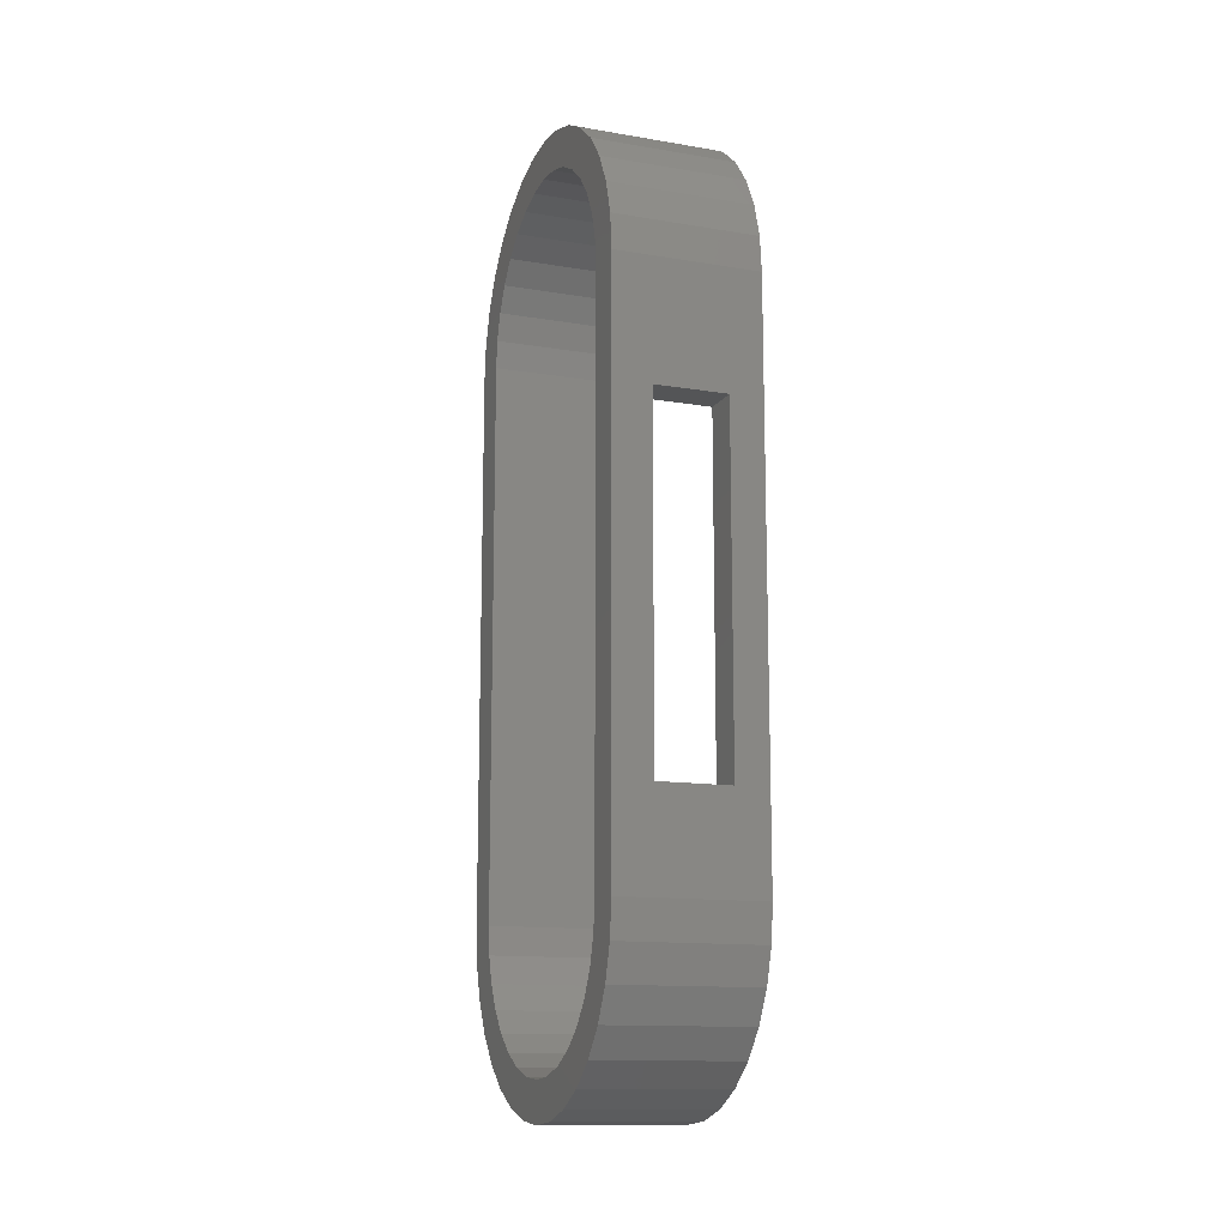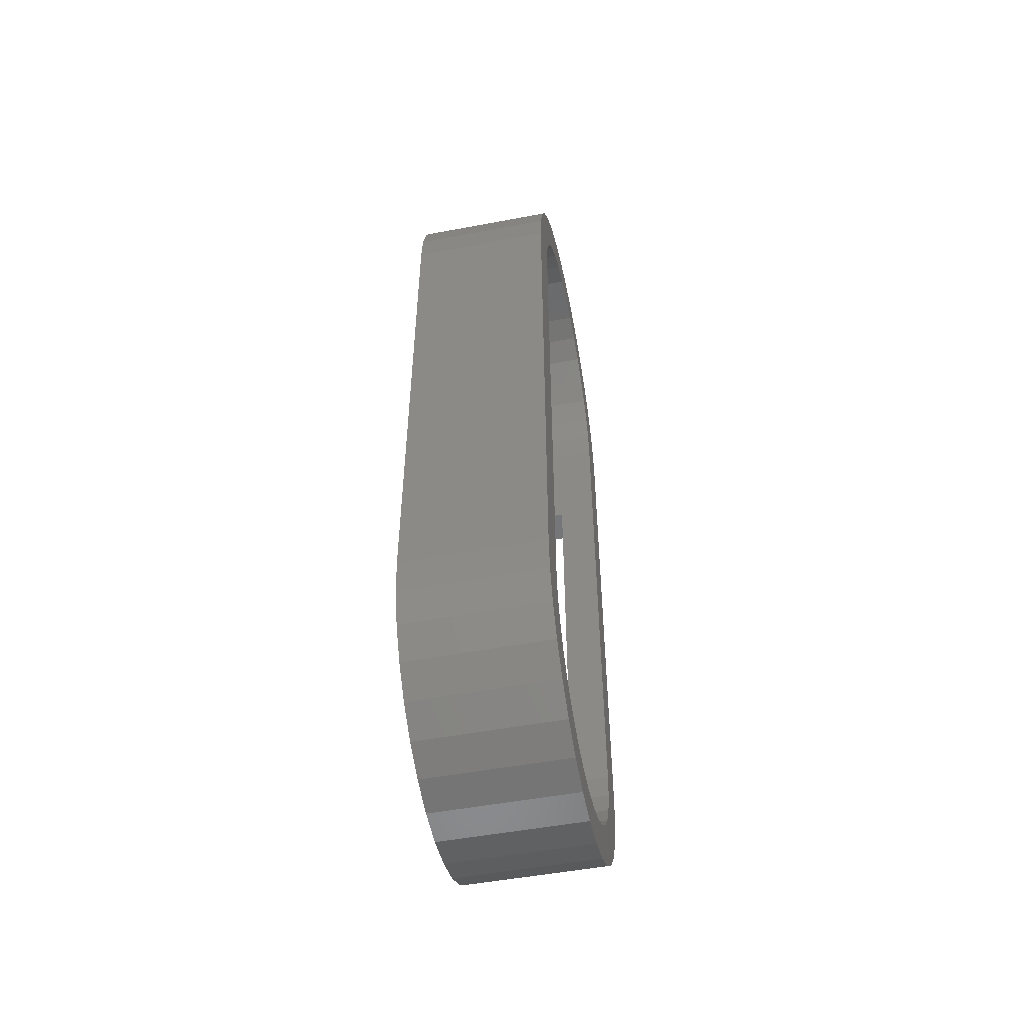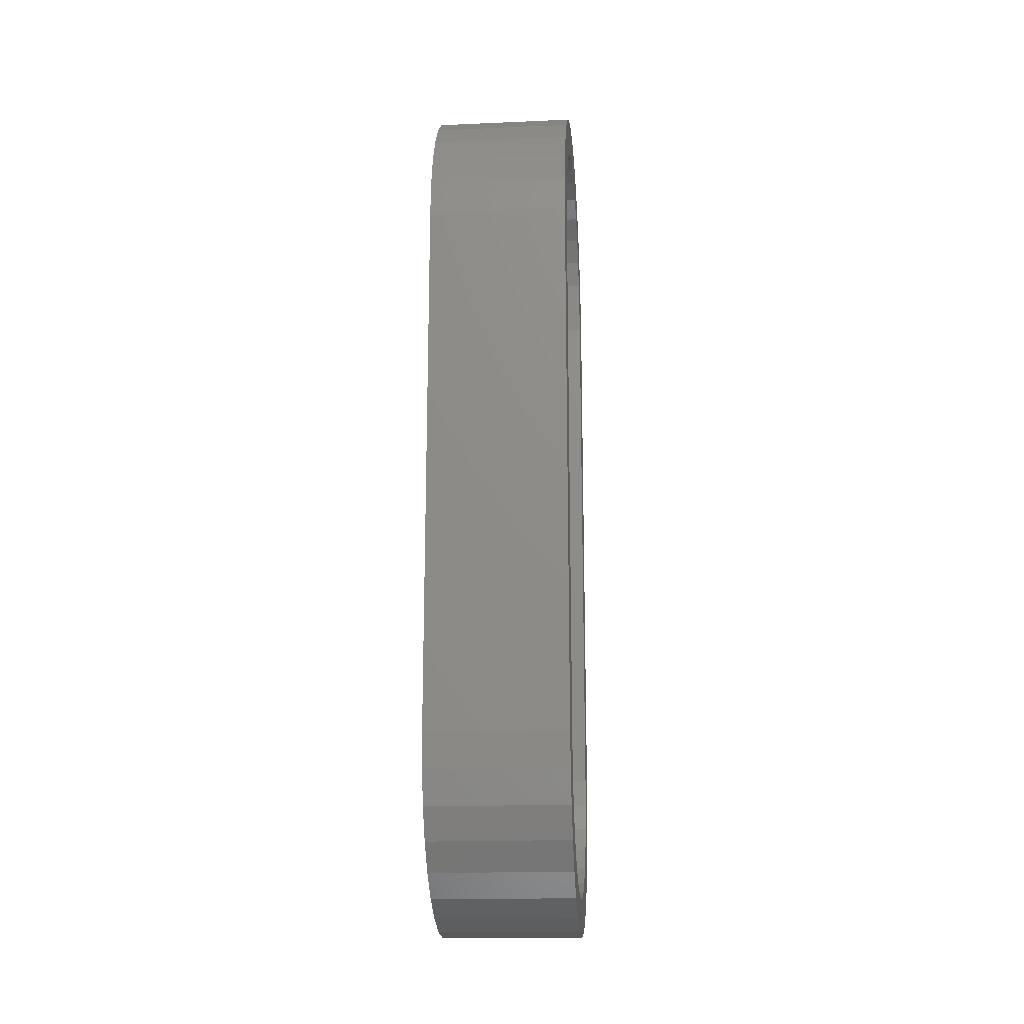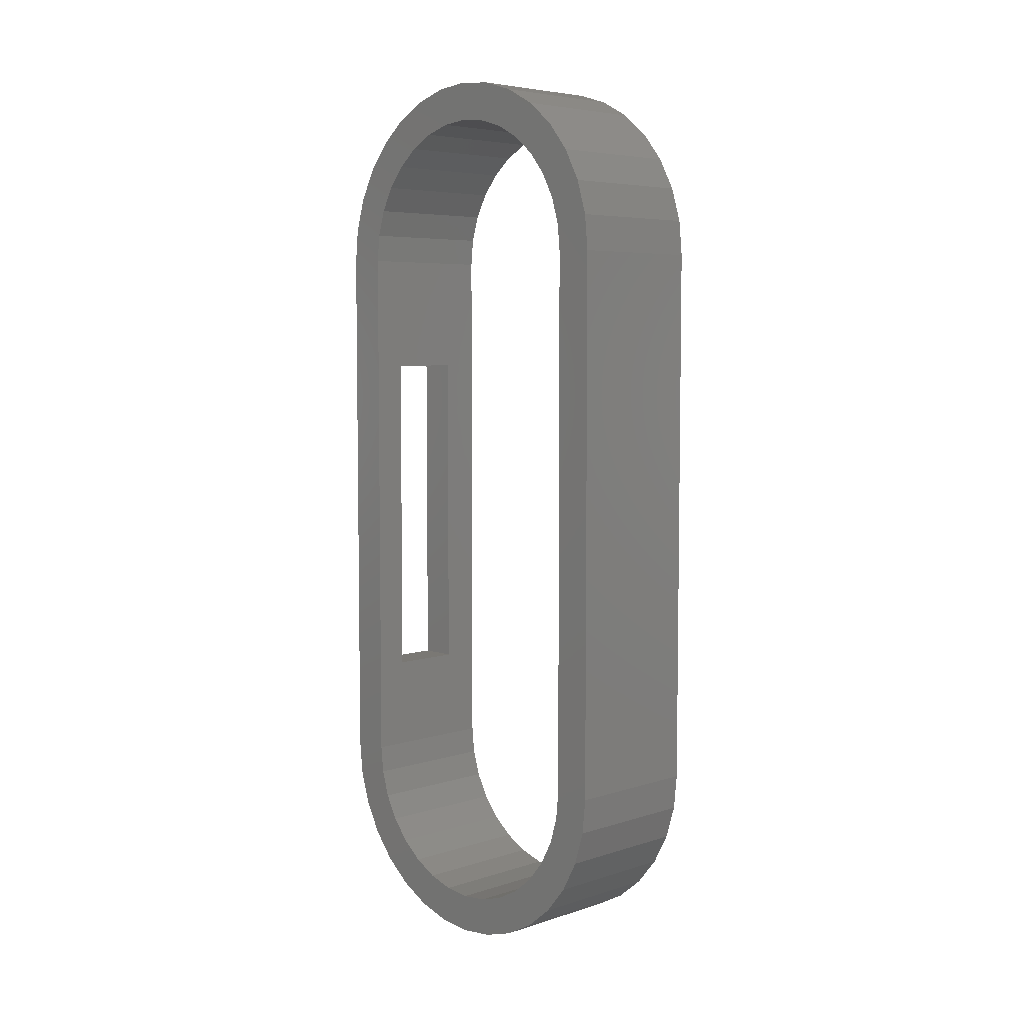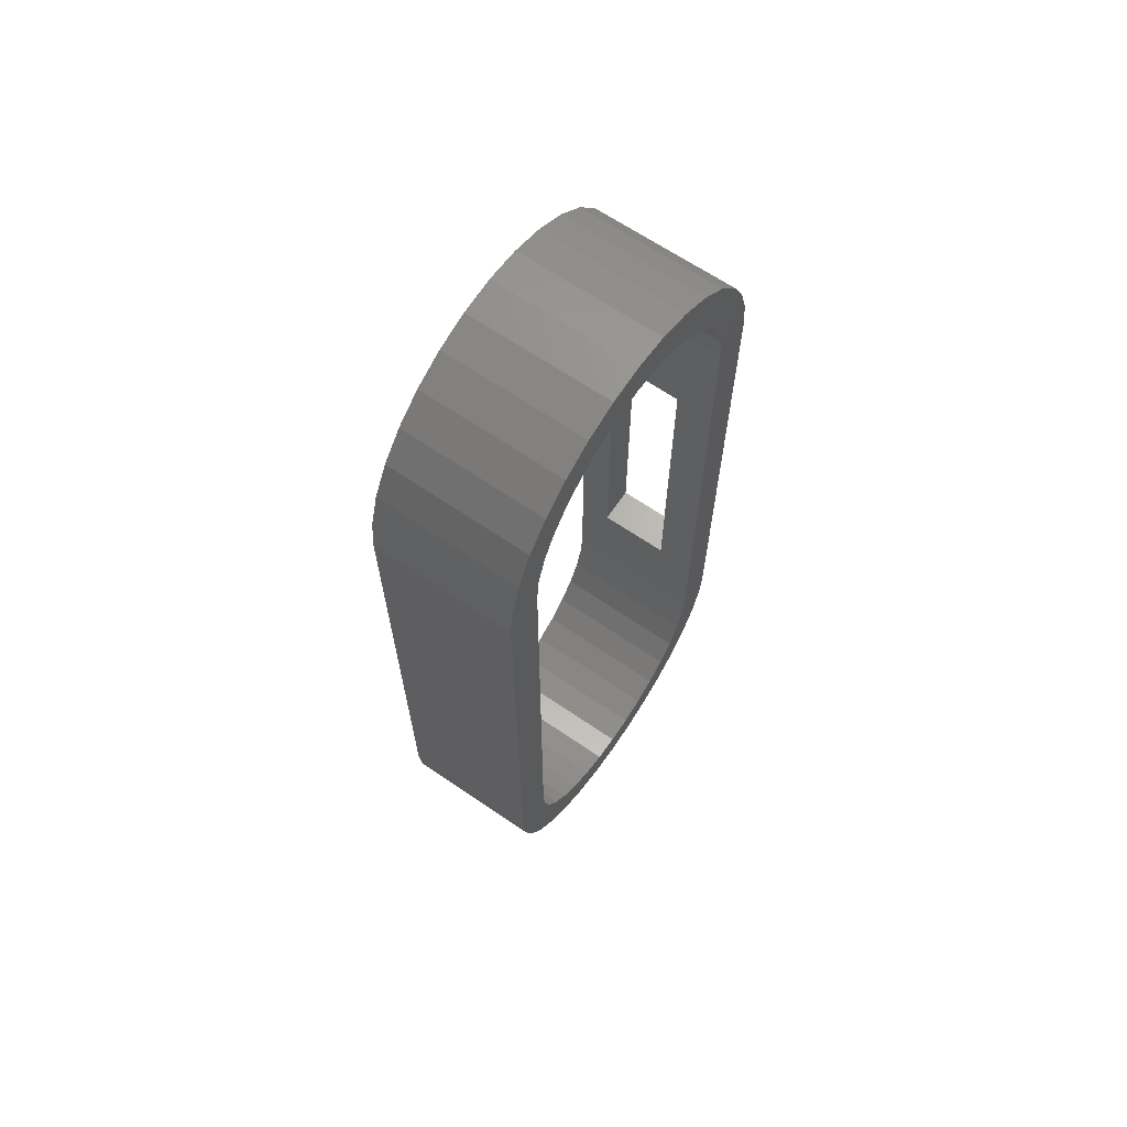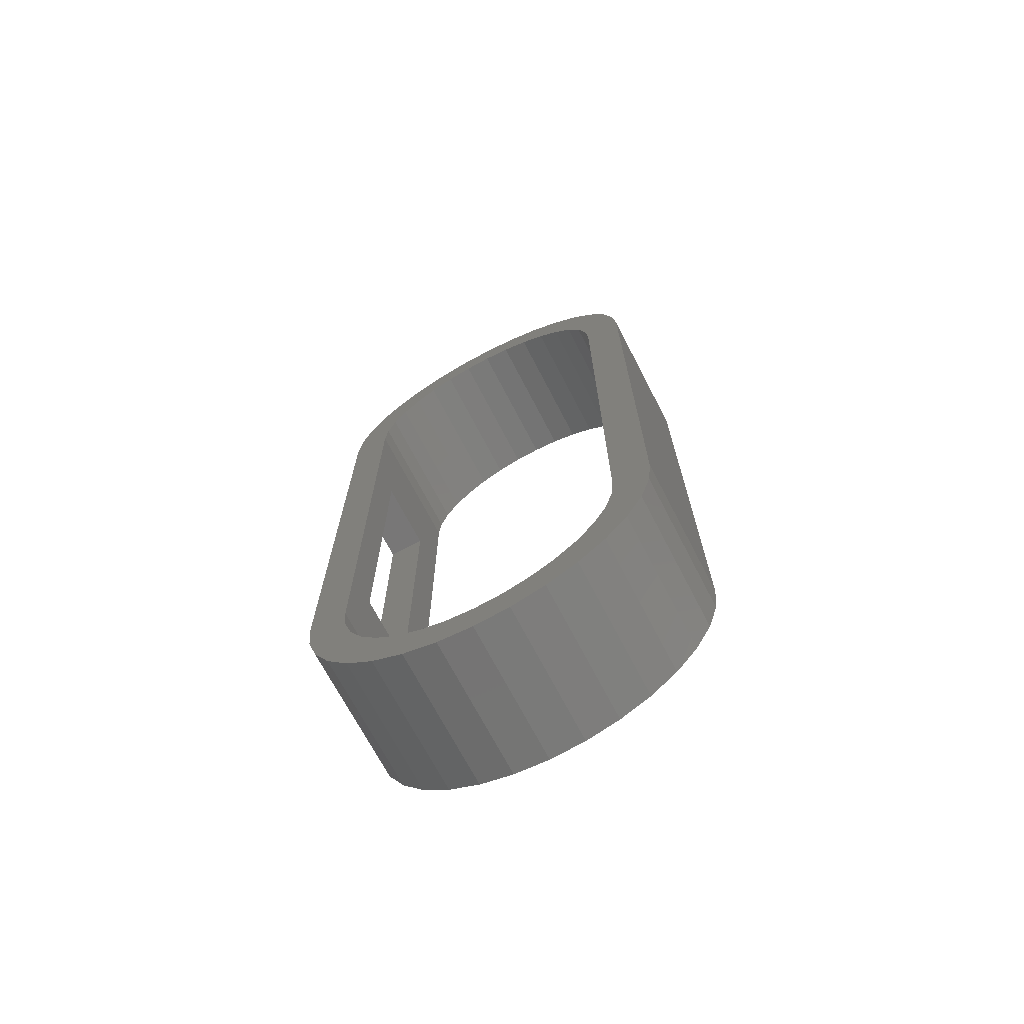
<metadata>
{"format":"stl","ext":"stl","renderer":"f3d","projection":"perspective","resolution":1024,"background":"white","views":[{"elev":-13.0,"azim":-21.0,"up":"+Y"},{"elev":-51.1,"azim":-168.4,"up":"+Y"},{"elev":-17.6,"azim":-175.1,"up":"+Y"},{"elev":5.6,"azim":136.0,"up":"+Y"},{"elev":65.6,"azim":-145.5,"up":"+Y"},{"elev":-70.1,"azim":117.5,"up":"+Y"}]}
</metadata>
<code>
# stl→obj: 144 verts, 292 faces
v 0.09046 0.25 0.266
v 0.09046 0.25 0.2969
v 0.09046 0.5312 0.266
v 0.09046 0.5312 0.2969
v 0.03125 0.25 0.2969
v 0.03125 0.25 0.266
v 0.03125 0.5312 0.2969
v 0.03125 0.5312 0.266
v 0.1172 0.1719 0.2976
v 0 0.1719 0.2976
v 0 0.6278 0.2976
v 0.1172 0.6278 0.2976
v 0 0.6278 0.266
v 0 0.1719 0.266
v 0.1172 0.1719 0.266
v 0.1172 0.6278 0.266
v 0.1172 0.1068 0.2462
v 0.1172 0.127 0.257
v 0.1172 0.06665 0.254
v 0.1172 0.04815 0.2315
v 0.1172 0.08904 0.2316
v 0.1172 0.07447 0.2139
v 0.1172 0.03439 0.2058
v 0.1172 0.1068 0.0514
v 0.1172 0.08904 0.06597
v 0.1172 0.06665 0.04358
v 0.1172 0.127 0.04058
v 0.1172 0.733 0.254
v 0.1172 0.6726 0.257
v 0.1172 0.6929 0.2462
v 0.1172 0.7106 0.2316
v 0.1172 0.7515 0.06613
v 0.1172 0.7653 0.09186
v 0.1172 0.7252 0.08372
v 0.1172 0.7106 0.06597
v 0.1172 0.6929 0.0514
v 0.1172 0.733 0.04358
v 0.1172 0.6726 0.04058
v 0.1172 0.7105 0.02508
v 0.1172 0.6507 0.03391
v 0.1172 0.1719 0.03166
v 0.1172 0.0892 0.02508
v 0.1172 0.1149 0.01133
v 0.1172 0.1428 0.002859
v 0.1172 0.1719 0
v 0.1172 0.6278 -2.792e-17
v 0.1172 0.6278 0.03166
v 0.1172 0.6568 0.002859
v 0.1172 0.6847 0.01133
v 0.1172 0.7105 0.2725
v 0.1172 0.6847 0.2863
v 0.1172 0.6568 0.2948
v 0.1172 0.1428 0.2948
v 0.1172 0.1149 0.2863
v 0.1172 0.0892 0.2725
v 0.1172 0.149 0.2637
v 0.1172 0.149 0.03391
v 0.1172 0.6507 0.2637
v 0.1172 0.04815 0.06613
v 0.1172 0.07447 0.08372
v 0.1172 0.03439 0.09186
v 0.1172 0.06365 0.104
v 0.1172 0.02593 0.1198
v 0.1172 0.05698 0.126
v 0.1172 0.02307 0.1488
v 0.1172 0.05473 0.1488
v 0.1172 0.02593 0.1778
v 0.1172 0.05698 0.1717
v 0.1172 0.06365 0.1936
v 0.1172 0.7515 0.2315
v 0.1172 0.7252 0.2139
v 0.1172 0.7653 0.2058
v 0.1172 0.736 0.1936
v 0.1172 0.7737 0.1778
v 0.1172 0.7427 0.1717
v 0.1172 0.7766 0.1488
v 0.1172 0.7449 0.1488
v 0.1172 0.7737 0.1198
v 0.1172 0.7427 0.126
v 0.1172 0.736 0.104
v 0 0.06665 0.254
v 0 0.127 0.257
v 0 0.1068 0.2462
v 0 0.04815 0.2315
v 0 0.08904 0.2316
v 0 0.07447 0.2139
v 0 0.03439 0.2058
v 0 0.06665 0.04358
v 0 0.08904 0.06597
v 0 0.1068 0.0514
v 0 0.127 0.04058
v 0 0.6929 0.2462
v 0 0.6726 0.257
v 0 0.733 0.254
v 0 0.7106 0.2316
v 0 0.7252 0.08372
v 0 0.7653 0.09186
v 0 0.7515 0.06613
v 0 0.7106 0.06597
v 0 0.6929 0.0514
v 0 0.733 0.04358
v 0 0.6726 0.04058
v 0 0.7105 0.02508
v 0 0.6507 0.03391
v 0 0.1719 0.03166
v 0 0.6278 0.03166
v 0 0.6278 -2.792e-17
v 0 0.1719 0
v 0 0.1428 0.002859
v 0 0.1149 0.01133
v 0 0.0892 0.02508
v 0 0.6847 0.01133
v 0 0.6568 0.002859
v 0 0.6568 0.2948
v 0 0.6847 0.2863
v 0 0.7105 0.2725
v 0 0.0892 0.2725
v 0 0.1149 0.2863
v 0 0.1428 0.2948
v 0 0.149 0.2637
v 0 0.149 0.03391
v 0 0.6507 0.2637
v 0 0.06365 0.1936
v 0 0.05698 0.1717
v 0 0.02593 0.1778
v 0 0.05473 0.1488
v 0 0.02307 0.1488
v 0 0.05698 0.126
v 0 0.02593 0.1198
v 0 0.06365 0.104
v 0 0.03439 0.09186
v 0 0.07447 0.08372
v 0 0.04815 0.06613
v 0 0.736 0.104
v 0 0.7427 0.126
v 0 0.7737 0.1198
v 0 0.7449 0.1488
v 0 0.7766 0.1488
v 0 0.7427 0.1717
v 0 0.7737 0.1778
v 0 0.736 0.1936
v 0 0.7653 0.2058
v 0 0.7252 0.2139
v 0 0.7515 0.2315
f 1 2 3
f 3 2 4
f 5 2 6
f 6 2 1
f 4 7 3
f 3 7 8
f 8 7 6
f 6 7 5
f 9 2 10
f 10 2 5
f 10 5 11
f 11 5 7
f 11 7 12
f 12 7 4
f 12 4 9
f 9 4 2
f 13 6 14
f 14 6 1
f 14 1 15
f 6 13 8
f 8 13 16
f 8 16 3
f 3 16 15
f 3 15 1
f 17 18 19
f 19 20 17
f 17 20 21
f 22 21 20
f 20 23 22
f 24 25 26
f 24 26 27
f 28 29 30
f 28 30 31
f 32 33 34
f 32 34 35
f 32 35 36
f 32 36 37
f 36 38 37
f 39 37 38
f 39 38 40
f 41 42 43
f 41 43 44
f 41 44 45
f 41 45 46
f 41 46 47
f 47 46 48
f 47 48 49
f 47 49 39
f 47 39 40
f 16 50 51
f 16 51 52
f 16 52 12
f 16 12 9
f 16 9 15
f 15 9 53
f 15 53 54
f 15 54 55
f 55 19 18
f 55 18 56
f 55 56 15
f 42 41 57
f 42 57 27
f 42 27 26
f 50 16 58
f 50 58 29
f 50 29 28
f 26 25 59
f 59 25 60
f 59 60 61
f 61 60 62
f 61 62 63
f 63 62 64
f 63 64 65
f 65 64 66
f 65 66 67
f 67 66 68
f 67 68 23
f 23 68 69
f 23 69 22
f 28 31 70
f 70 31 71
f 70 71 72
f 72 71 73
f 72 73 74
f 74 73 75
f 74 75 76
f 76 75 77
f 76 77 78
f 78 77 79
f 78 79 33
f 33 79 80
f 33 80 34
f 81 82 83
f 83 84 81
f 85 84 83
f 84 85 86
f 86 87 84
f 88 89 90
f 91 88 90
f 92 93 94
f 95 92 94
f 96 97 98
f 99 96 98
f 100 99 98
f 101 100 98
f 101 102 100
f 102 101 103
f 104 102 103
f 105 106 107
f 105 107 108
f 105 108 109
f 105 109 110
f 105 110 111
f 106 104 103
f 106 103 112
f 106 112 113
f 106 113 107
f 13 14 10
f 13 10 11
f 13 11 114
f 13 114 115
f 13 115 116
f 14 117 118
f 14 118 119
f 14 119 10
f 117 14 120
f 117 120 82
f 117 82 81
f 111 88 91
f 111 91 121
f 111 121 105
f 116 94 93
f 116 93 122
f 116 122 13
f 86 123 87
f 87 123 124
f 87 124 125
f 125 124 126
f 125 126 127
f 127 126 128
f 127 128 129
f 129 128 130
f 129 130 131
f 131 130 132
f 131 132 133
f 133 132 89
f 133 89 88
f 96 134 97
f 97 134 135
f 97 135 136
f 136 135 137
f 136 137 138
f 138 137 139
f 138 139 140
f 140 139 141
f 140 141 142
f 142 141 143
f 142 143 144
f 144 143 95
f 144 95 94
f 41 47 105
f 105 47 106
f 137 75 139
f 139 75 73
f 139 73 141
f 141 73 71
f 141 71 143
f 143 71 31
f 143 31 95
f 95 31 30
f 95 30 92
f 92 30 29
f 92 29 93
f 93 29 58
f 93 58 122
f 122 58 16
f 122 16 13
f 75 137 77
f 77 137 135
f 77 135 79
f 79 135 134
f 79 134 80
f 80 134 96
f 80 96 34
f 34 96 99
f 34 99 35
f 35 99 100
f 35 100 36
f 36 100 102
f 36 102 38
f 38 102 104
f 38 104 40
f 40 104 106
f 40 106 47
f 126 64 128
f 128 64 62
f 128 62 130
f 130 62 60
f 130 60 132
f 132 60 25
f 132 25 89
f 89 25 24
f 89 24 90
f 90 24 27
f 90 27 91
f 91 27 57
f 91 57 121
f 121 57 41
f 121 41 105
f 64 126 66
f 66 126 124
f 66 124 68
f 68 124 123
f 68 123 69
f 69 123 86
f 69 86 22
f 22 86 85
f 22 85 21
f 21 85 83
f 21 83 17
f 17 83 82
f 17 82 18
f 18 82 120
f 18 120 56
f 56 120 14
f 56 14 15
f 108 45 109
f 109 45 44
f 109 44 110
f 110 44 43
f 110 43 111
f 111 43 42
f 111 42 88
f 88 42 26
f 88 26 133
f 133 26 59
f 133 59 131
f 131 59 61
f 131 61 129
f 129 61 63
f 129 63 127
f 127 63 65
f 127 65 125
f 125 65 67
f 125 67 87
f 87 67 23
f 87 23 84
f 84 23 20
f 84 20 81
f 81 20 19
f 81 19 117
f 117 19 55
f 117 55 118
f 118 55 54
f 118 54 119
f 119 54 53
f 119 53 10
f 10 53 9
f 11 12 114
f 114 12 52
f 114 52 115
f 115 52 51
f 115 51 116
f 116 51 50
f 116 50 94
f 94 50 28
f 94 28 144
f 144 28 70
f 144 70 142
f 142 70 72
f 142 72 140
f 140 72 74
f 140 74 138
f 138 74 76
f 138 76 136
f 136 76 78
f 136 78 97
f 97 78 33
f 97 33 98
f 98 33 32
f 98 32 101
f 101 32 37
f 101 37 103
f 103 37 39
f 103 39 112
f 112 39 49
f 112 49 113
f 113 49 48
f 113 48 107
f 107 48 46
f 45 108 46
f 46 108 107

</code>
